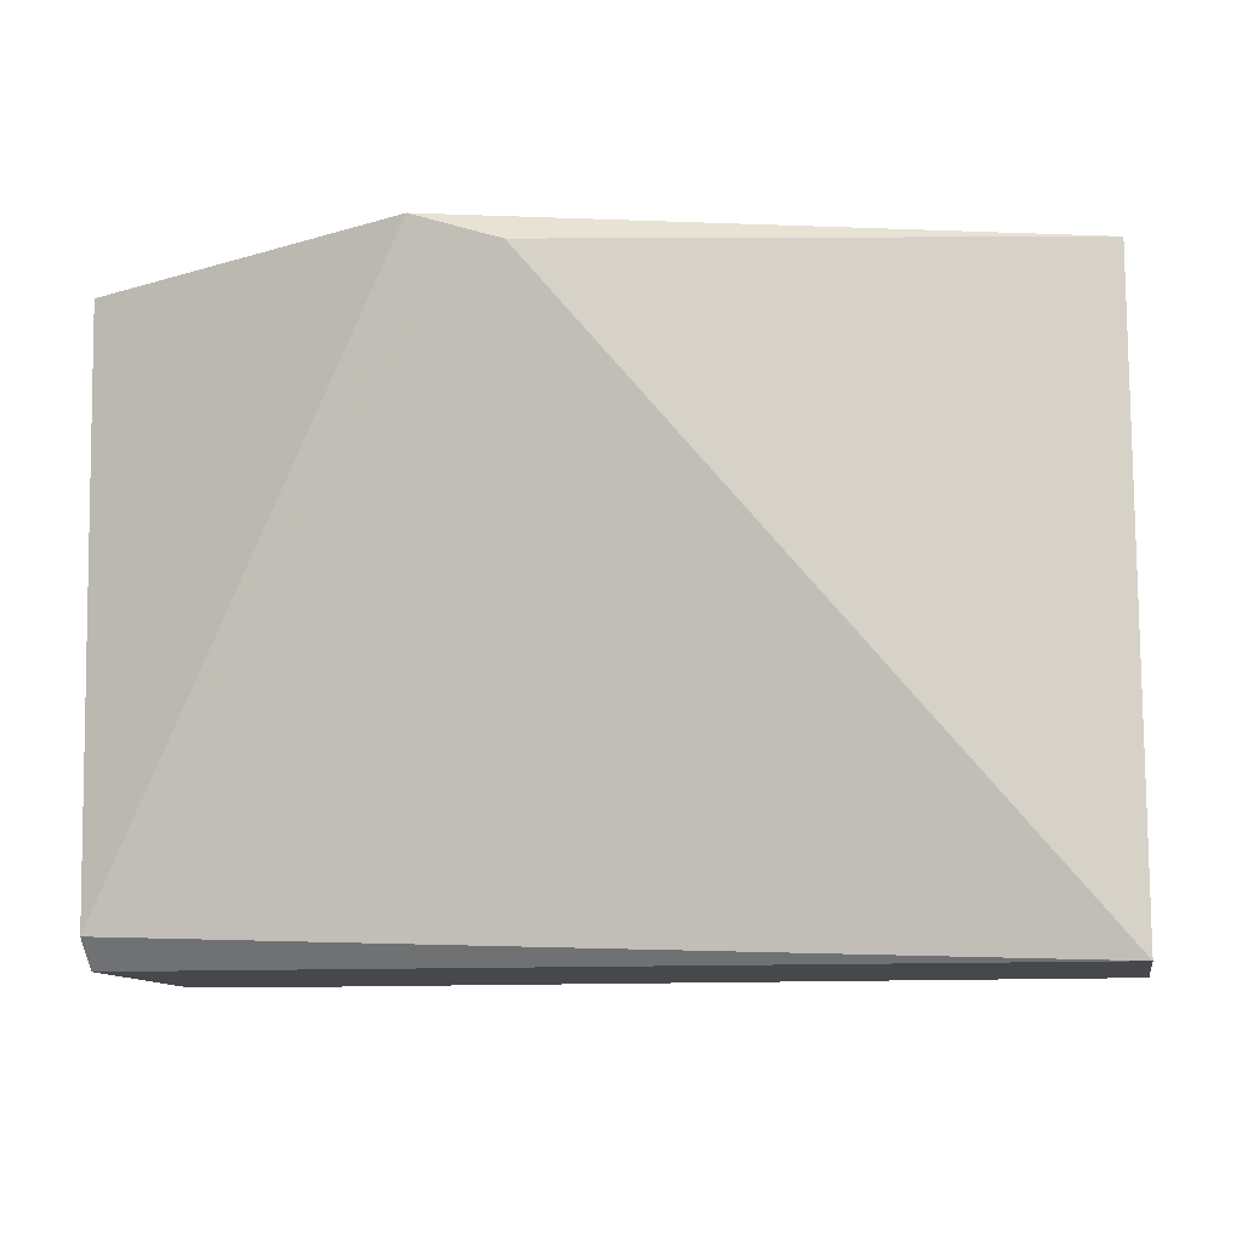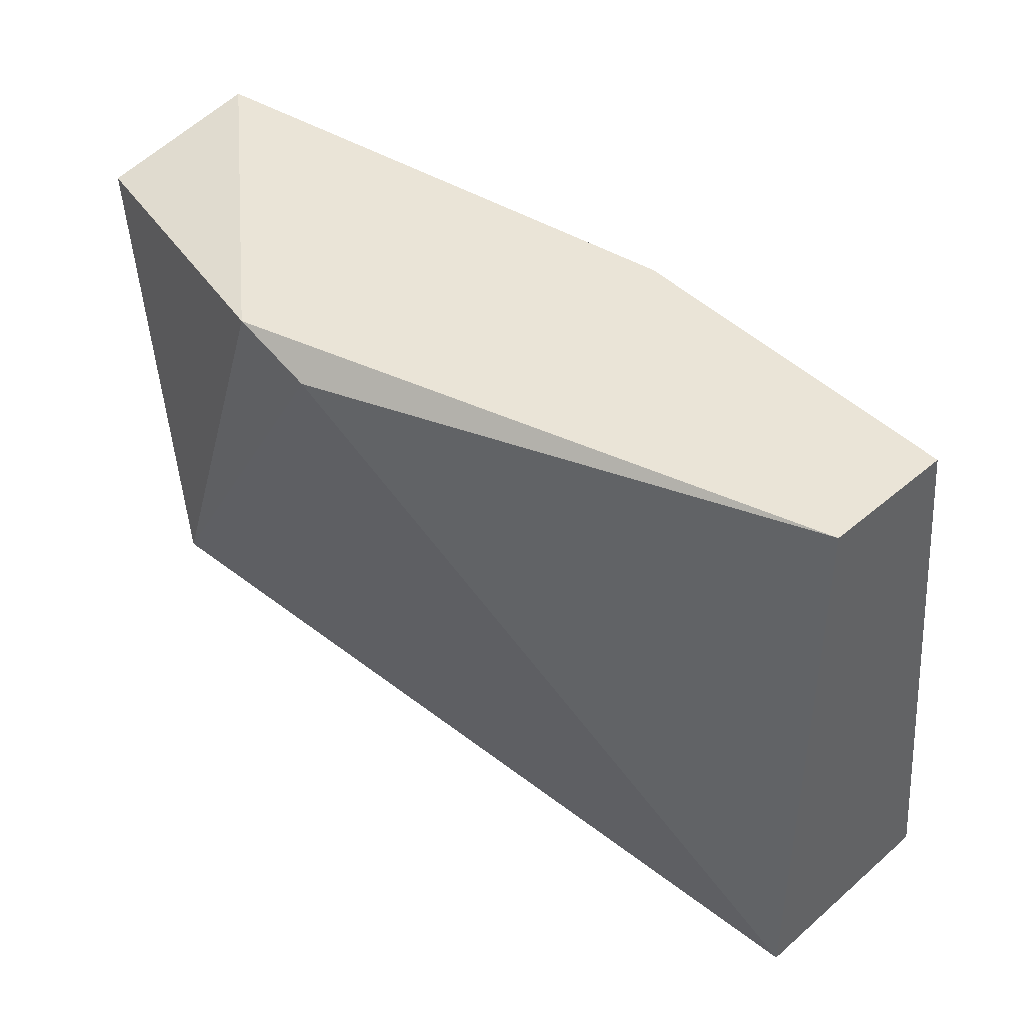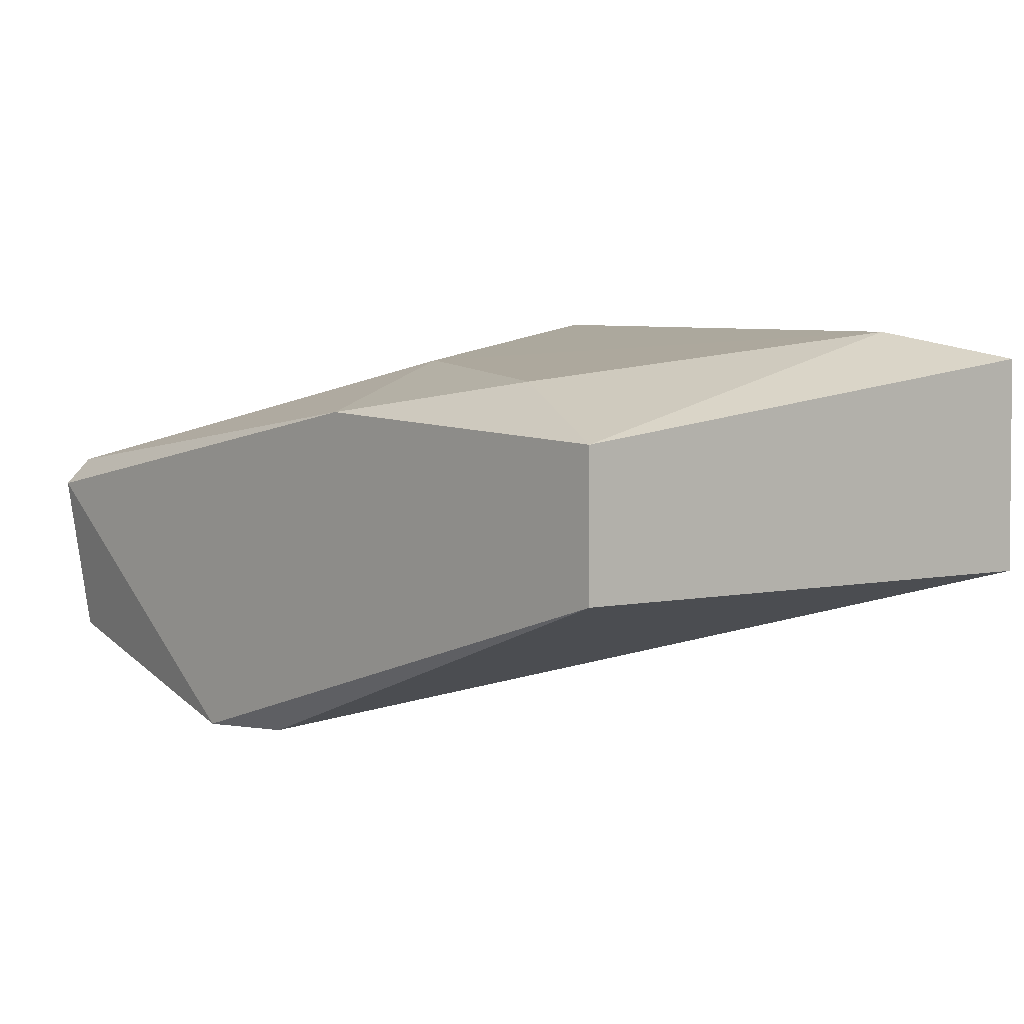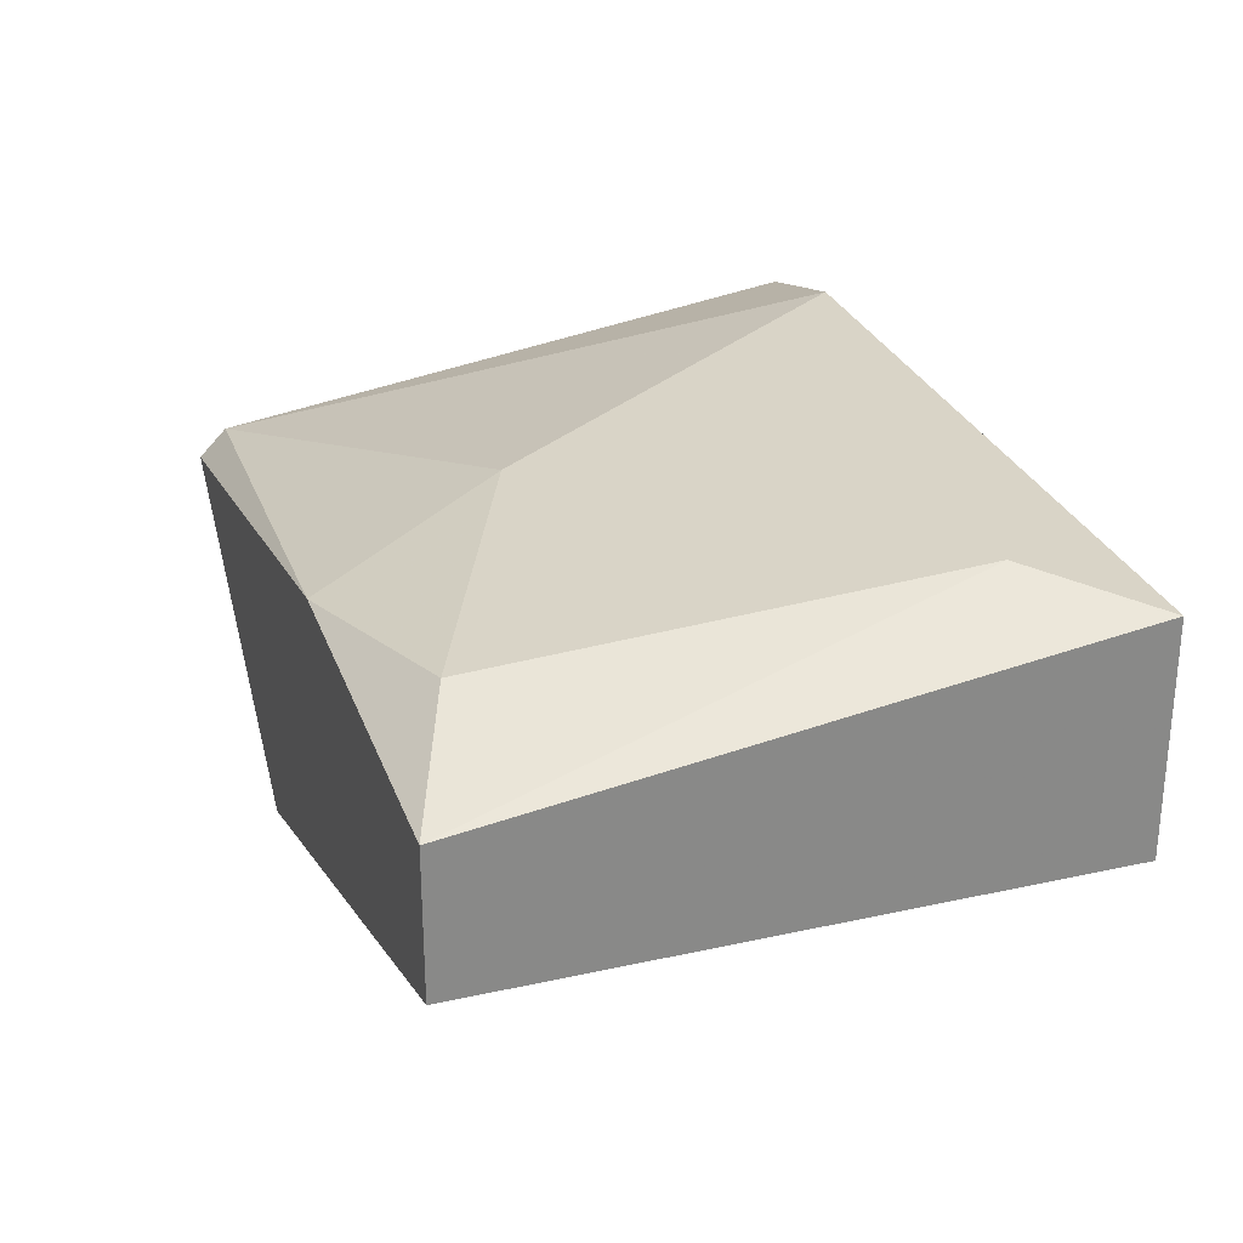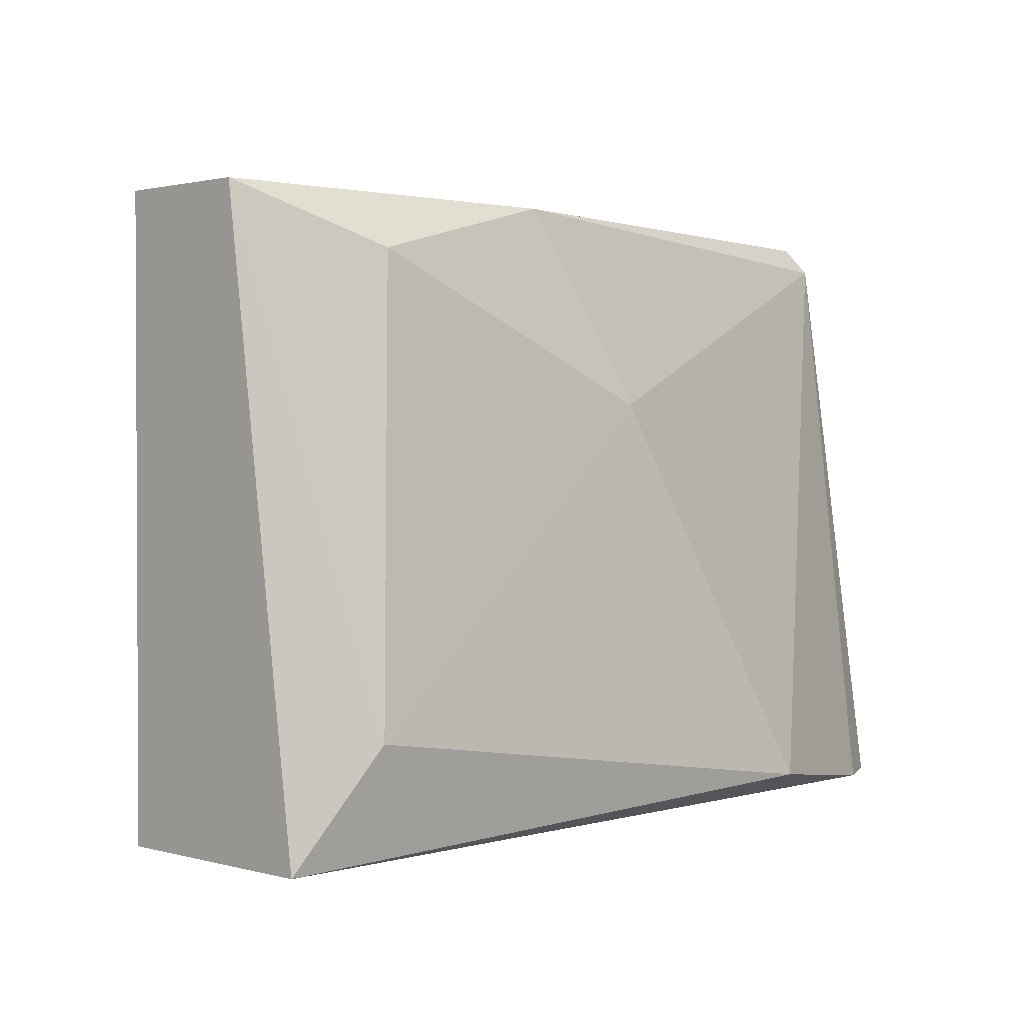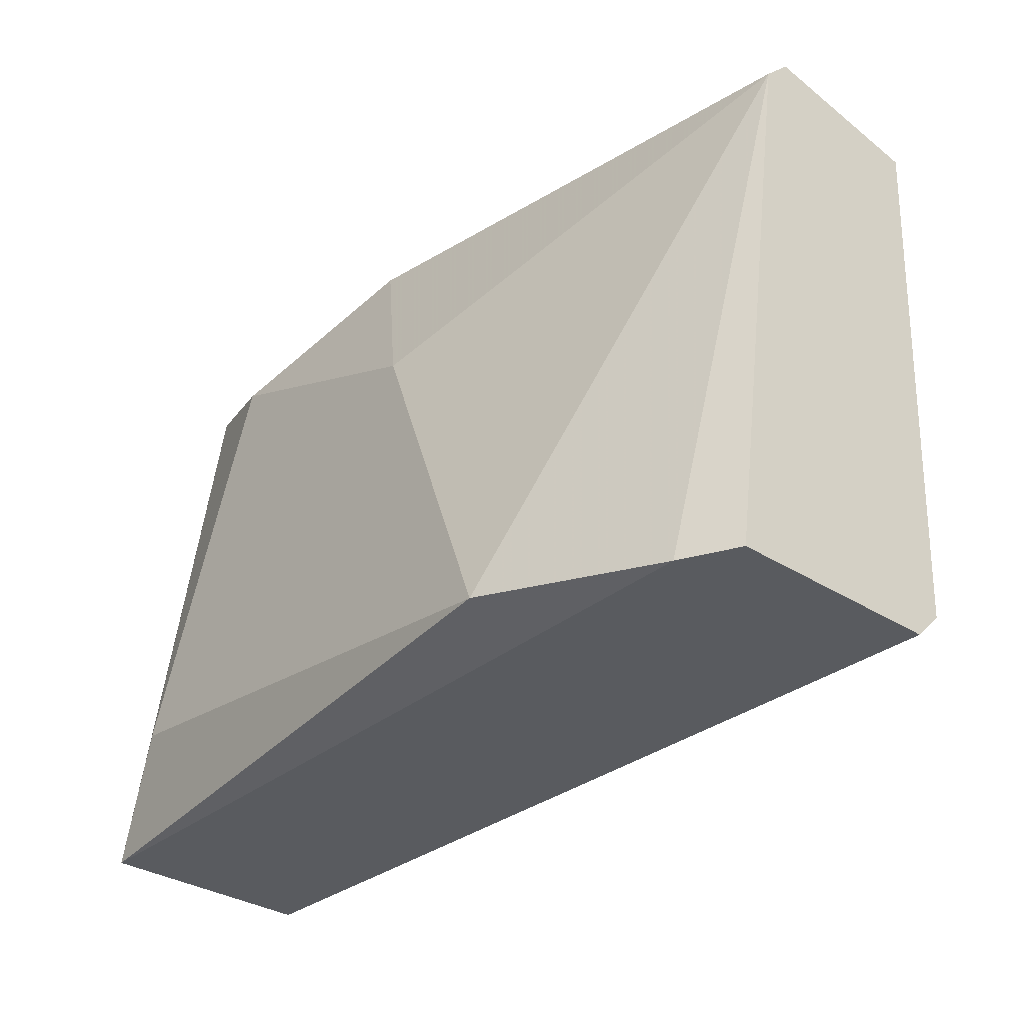
<metadata>
{"format":"obj","ext":"obj","renderer":"f3d","projection":"perspective","resolution":1024,"background":"white","views":[{"elev":-11.4,"azim":-169.4,"up":"+Y"},{"elev":43.6,"azim":-135.1,"up":"+Y"},{"elev":2.8,"azim":-131.5,"up":"+Z"},{"elev":26.8,"azim":-109.0,"up":"+Z"},{"elev":1.5,"azim":-45.8,"up":"+Y"},{"elev":-32.7,"azim":48.4,"up":"+Y"}]}
</metadata>
<code>
v -0.07661 -0.02818 0.009564
v -0.06768 -0.02204 0.008168
v -0.06768 -0.02232 0.008447
v -0.06768 -0.0279 0.006773
v -0.07661 -0.02204 0.007332
v -0.06824 -0.02818 0.009564
v -0.07522 -0.0226 0.009285
v -0.07661 -0.02818 0.007332
v -0.07075 -0.02204 0.005657
v -0.0702 -0.0279 0.01012
v -0.06768 -0.02232 0.006495
v -0.07661 -0.02204 0.008726
v -0.07159 -0.02232 0.005657
v -0.07577 -0.02706 0.009843
v -0.07215 -0.02399 0.009564
v -0.06768 -0.02818 0.009285
v -0.06768 -0.02818 0.007053
v -0.07298 -0.02204 0.009005
f 12 1 14
f 7 12 14
f 10 3 15
f 14 10 15
f 7 14 15
f 4 3 16
f 8 4 17
f 6 8 16
f 16 8 17
f 4 16 17
f 3 2 18
f 2 12 18
f 1 10 14
f 3 6 16
f 5 9 13
f 1 6 10
f 4 8 13
f 8 5 13
f 2 5 12
f 5 1 12
f 4 9 11
f 9 2 11
f 2 4 11
f 6 3 10
f 5 2 9
f 6 1 8
f 1 5 8
f 2 3 4
f 7 15 18
f 12 7 18
f 9 4 13
f 15 3 18

</code>
